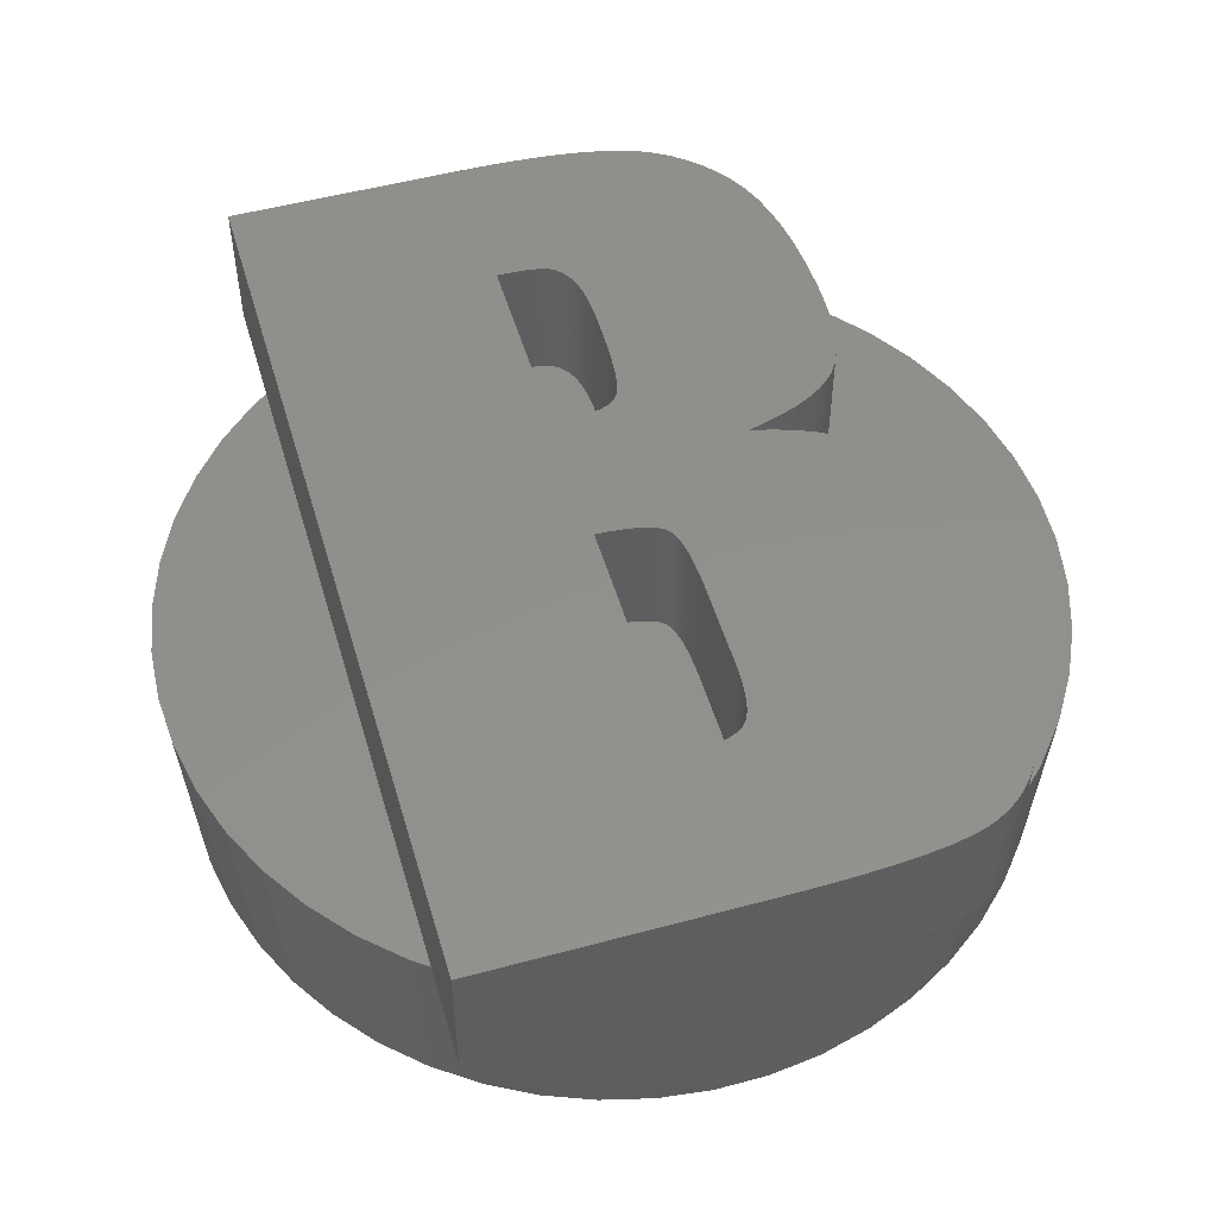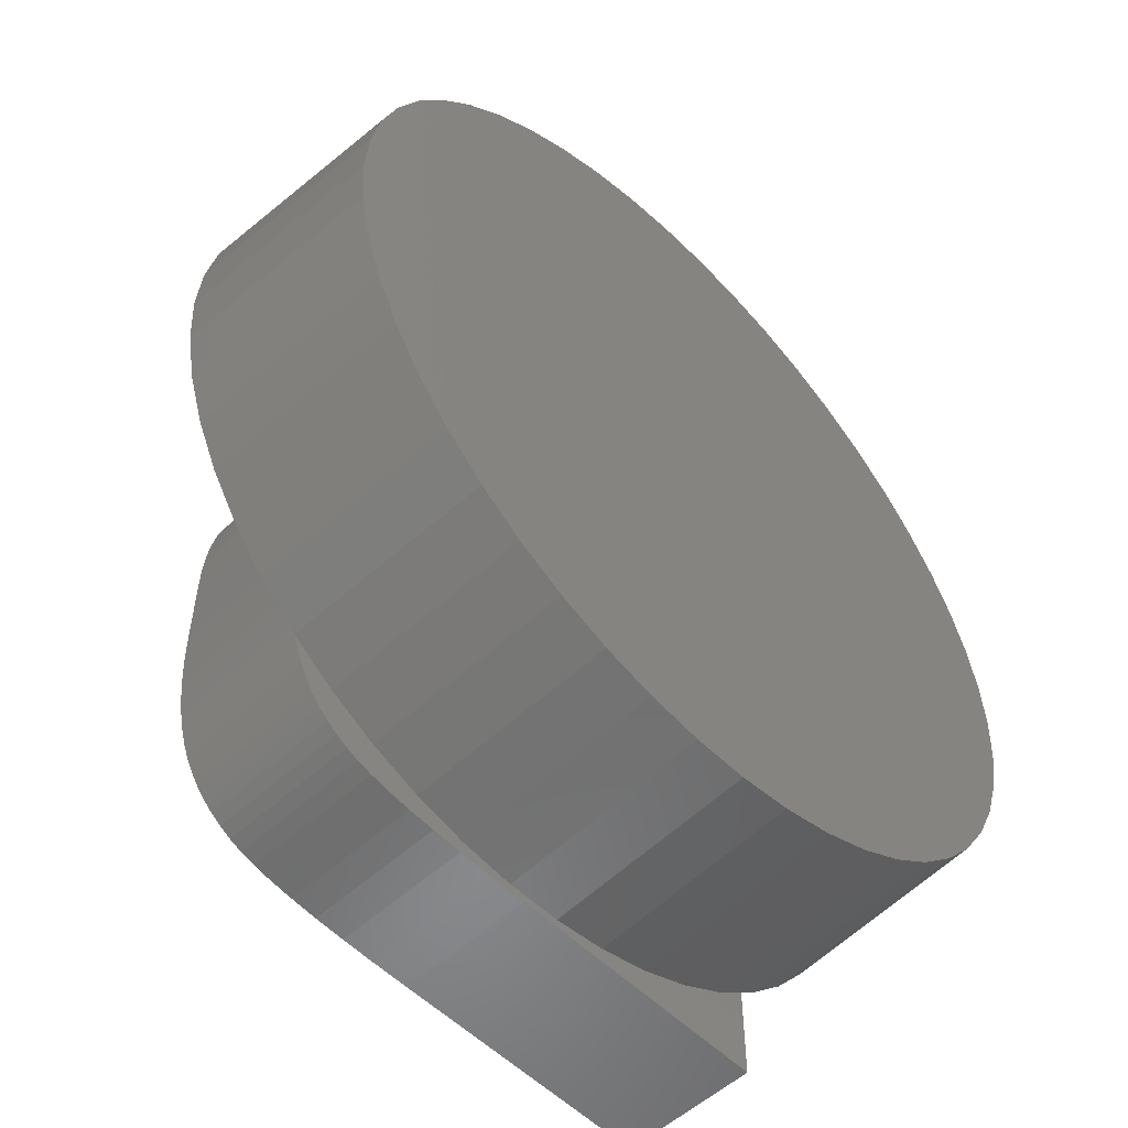
<metadata>
{"format":"stl","ext":"stl","renderer":"f3d","projection":"perspective","resolution":1024,"background":"white","views":[{"elev":51.9,"azim":-16.3,"up":"+Z"},{"elev":-54.7,"azim":133.9,"up":"+Y"}]}
</metadata>
<code>
# stl→obj: 398 verts, 792 faces
v 6.175 0 -3
v 6.126 0.7739 -3
v 6.325 0 0
v -0.3877 -6.163 -3
v 0.3971 -6.313 0
v -0.3971 -6.313 0
v 0.3877 -6.163 -3
v 6.275 -0.7927 0
v 6.126 -0.7739 -3
v -6.126 -0.7739 -3
v -6.325 0 0
v -6.175 0 -3
v 1.157 6.066 -3
v 0.3877 6.163 -3
v 0.3971 6.313 0
v 5.741 2.273 -3
v 5.543 3.047 0
v 5.881 2.328 0
v 4.611 -4.33 0
v 4.032 -4.873 0
v 4.501 -4.227 -3
v 1.955 -6.015 0
v 1.157 -6.066 -3
v 1.908 -5.873 -3
v -6.126 0.7739 -3
v -6.275 0.7927 0
v 4.501 4.227 -3
v 4.032 4.873 0
v 4.611 4.33 0
v 6.126 1.573 0
v 6.275 0.7927 0
v 5.881 -2.328 0
v 5.543 -3.047 0
v 5.741 -2.273 -3
v 4.996 -3.63 -3
v 2.693 -5.723 0
v 2.629 -5.587 -3
v -5.741 2.273 -3
v -5.881 2.328 0
v -5.543 3.047 0
v 3.389 -5.34 0
v 4.008 -4.896 0
v 3.94 -5.122 0
v 3.859 -5.32 0
v 3.764 -5.496 0
v 3.655 -5.654 0
v 3.531 -5.796 0
v 3.392 -5.922 0
v 4.01 -4.889 0
v 3.238 -6.031 0
v 3.07 -6.123 0
v 2.887 -6.199 0
v 2.667 -6.262 0
v 2.391 -6.315 0
v 2.057 -6.358 0
v 1.667 -6.392 0
v 1.185 -6.213 0
v 1.219 -6.416 0
v 0.7143 -6.43 0
v 0.1523 -6.435 0
v -1.185 -6.213 0
v -3.811 -6.435 0
v -1.955 -6.015 0
v -2.693 -5.723 0
v -3.389 -5.34 0
v -3.811 -5.034 0
v 3.853 -0.4053 0
v 3.654 1.521 0
v 3.948 -0.6238 0
v 3.802 1.896 0
v 3.89 2.385 0
v 4.086 -1.142 0
v 4.026 -0.8693 0
v 3.92 2.988 0
v 5.117 3.718 0
v 4.13 -1.442 0
v 6.126 -1.573 0
v 3.909 3.457 0
v 4.156 -1.768 0
v 4.164 -2.122 0
v 4.164 -3.343 0
v 5.117 -3.718 0
v 3.826 4.28 0
v 3.913 2.672 0
v 3.853 2.126 0
v 3.878 3.888 0
v 3.753 4.634 0
v 3.658 4.95 0
v 3.543 5.227 0
v 3.542 5.229 0
v 4.158 -3.71 0
v 4.139 -4.049 0
v 4.108 -4.36 0
v 4.065 -4.642 0
v 3.735 1.695 0
v 3.741 -0.214 0
v 3.604 -0.0433 0
v 3.558 1.377 0
v 3.44 1.251 0
v 3.437 0.1129 0
v 3.293 1.134 0
v 3.238 0.2546 0
v 3.118 1.025 0
v 3.008 0.3819 0
v 2.914 0.9253 0
v 2.746 0.4948 0
v 2.681 0.834 0
v 2.454 0.5932 0
v 2.42 0.7512 0
v 2.13 0.6772 0
v -4.611 4.33 0
v -3.811 5.034 0
v -4.032 4.873 0
v -4.611 -4.33 0
v -4.032 -4.873 0
v -5.117 3.718 0
v -5.117 -3.718 0
v -5.543 -3.047 0
v -5.881 -2.328 0
v -6.126 1.573 0
v -6.126 -1.573 0
v -6.275 -0.7927 0
v 3.389 5.34 0
v 3.407 5.466 0
v 3.254 5.675 0
v 2.693 5.723 0
v 3.088 5.863 0
v 2.909 6.03 0
v 2.716 6.176 0
v 2.511 6.301 0
v 1.955 6.015 0
v 2.292 6.405 0
v 2.061 6.487 0
v 1.806 6.554 0
v 1.185 6.213 0
v 1.52 6.611 0
v 1.201 6.657 0
v 0.8509 6.693 0
v 0.4684 6.719 0
v 0.05379 6.734 0
v -0.3971 6.313 0
v -0.3928 6.74 0
v -1.185 6.213 0
v -3.811 6.74 0
v -1.955 6.015 0
v -2.693 5.723 0
v -3.389 5.34 0
v -0.3848 -0.4946 0
v 0.7382 -1.723 0
v 0.7345 -1.495 0
v 0.7382 -2.952 0
v -0.1782 -0.5047 0
v 0.7235 -1.294 0
v -0.3848 -4.181 0
v 0.004486 -0.5212 0
v 0.7053 -1.121 0
v 0.7341 -3.168 0
v 0.1633 -0.5439 0
v 0.6797 -0.9741 0
v -0.1886 -4.17 0
v 0.2981 -0.573 0
v 0.6468 -0.8548 0
v 0.7219 -3.359 0
v 0.409 -0.6084 0
v 0.6066 -0.7628 0
v 0.496 -0.65 0
v 0.5591 -0.698 0
v -0.01375 -4.152 0
v 0.7015 -3.527 0
v 0.2716 -4.095 0
v 0.6731 -3.67 0
v 0.1396 -4.127 0
v 0.6365 -3.788 0
v 0.3821 -4.055 0
v 0.5917 -3.883 0
v 0.4712 -4.007 0
v 0.5388 -3.953 0
v -0.3848 4.485 0
v 0.7382 3.232 0
v 0.7358 3.401 0
v -0.2407 4.482 0
v 0.7289 3.555 0
v 0.7353 2.916 0
v -0.1108 4.476 0
v 0.7172 3.694 0
v -0.3848 1.556 0
v 0.701 3.818 0
v 0.7269 2.638 0
v 0.005066 4.468 0
v 0.6801 3.927 0
v -0.324 1.558 0
v 0.1068 4.458 0
v 0.6545 4.02 0
v -0.2144 1.562 0
v 0.7127 2.398 0
v -0.2672 1.56 0
v 0.6243 4.099 0
v -0.07989 1.564 0
v -0.1207 1.564 0
v 0.1944 4.445 0
v 0.5903 4.166 0
v 0.5535 4.226 0
v -0.04303 1.564 0
v 0.693 2.195 0
v 0.2679 4.43 0
v 0.5139 4.278 0
v 0.09364 1.569 0
v 0.6676 2.03 0
v 0.4715 4.323 0
v 0.4263 4.36 0
v 0.3222 1.61 0
v 0.2154 1.584 0
v 0.3273 4.412 0
v 0.3782 4.39 0
v 0.414 1.645 0
v 0.6365 1.902 0
v 0.4909 1.691 0
v 0.5998 1.812 0
v 0.5528 1.747 0
v -0.1656 1.563 0
v -0.3877 6.163 -3
v -4.996 3.63 -3
v -3.936 4.758 -3
v -4.501 4.227 -3
v 1.908 5.873 -3
v 2.629 5.587 -3
v 3.309 5.214 -3
v 4.996 3.63 -3
v 5.981 -1.536 -3
v 5.411 -2.975 -3
v 3.309 -5.214 -3
v -4.996 -3.63 -3
v -2.629 -5.587 -3
v -5.411 -2.975 -3
v -5.981 1.536 -3
v -1.157 6.066 -3
v 3.936 -4.758 -3
v 5.981 1.536 -3
v 5.411 2.975 -3
v 3.936 4.758 -3
v -1.157 -6.066 -3
v -1.908 -5.873 -3
v -1.908 5.873 -3
v -2.629 5.587 -3
v -3.309 -5.214 -3
v -3.309 5.214 -3
v -3.936 -4.758 -3
v -4.501 -4.227 -3
v -5.411 2.975 -3
v -5.741 -2.273 -3
v -5.981 -1.536 -3
v 0.7382 3.232 2
v 3.92 2.988 2
v 3.909 3.457 2
v 0.7353 2.916 2
v 3.913 2.672 2
v 0.7358 3.401 2
v 3.878 3.888 2
v 0.7172 3.694 2
v 3.826 4.28 2
v 0.7269 2.638 2
v 0.701 3.818 2
v 3.753 4.634 2
v 3.89 2.385 2
v 0.6801 3.927 2
v 3.658 4.95 2
v 3.853 2.126 2
v 0.7127 2.398 2
v 0.6545 4.02 2
v 3.543 5.227 2
v 2.914 0.9253 2
v 3.407 5.466 2
v 3.802 1.896 2
v 3.118 1.025 2
v 3.735 1.695 2
v 0.6243 4.099 2
v 3.254 5.675 2
v 3.088 5.863 2
v 3.293 1.134 2
v 2.909 6.03 2
v 0.5903 4.166 2
v 2.716 6.176 2
v 3.654 1.521 2
v 2.511 6.301 2
v 3.44 1.251 2
v 3.558 1.377 2
v 0.5535 4.226 2
v 2.292 6.405 2
v 2.061 6.487 2
v 0.7382 -2.952 2
v 4.164 -3.343 2
v 4.164 -2.122 2
v 0.7382 -1.723 2
v 4.156 -1.768 2
v 0.7341 -3.168 2
v 4.13 -1.442 2
v 0.7219 -3.359 2
v 0.7345 -1.495 2
v 4.086 -1.142 2
v 4.158 -3.71 2
v 4.026 -0.8693 2
v 0.7015 -3.527 2
v 0.7235 -1.294 2
v 3.948 -0.6238 2
v 4.139 -4.049 2
v 0.6731 -3.67 2
v 3.853 -0.4053 2
v 4.108 -4.36 2
v 3.437 0.1129 2
v 3.741 -0.214 2
v 4.065 -4.642 2
v 3.604 -0.0433 2
v 0.6365 -3.788 2
v 4.008 -4.896 2
v 3.94 -5.122 2
v 3.238 0.2546 2
v 2.667 -6.262 2
v 3.008 0.3819 2
v 3.859 -5.32 2
v 0.7053 -1.121 2
v 2.746 0.4948 2
v 2.887 -6.199 2
v 2.454 0.5932 2
v 3.764 -5.496 2
v 3.655 -5.654 2
v 0.6797 -0.9741 2
v 2.13 0.6772 2
v 3.07 -6.123 2
v 0.5139 4.278 2
v 1.806 6.554 2
v 0.4715 4.323 2
v 1.52 6.611 2
v 0.4263 4.36 2
v 1.201 6.657 2
v 0.3782 4.39 2
v 0.8509 6.693 2
v 2.681 0.834 2
v 2.42 0.7512 2
v 3.531 -5.796 2
v 2.391 -6.315 2
v 0.5917 -3.883 2
v 2.057 -6.358 2
v 0.5388 -3.953 2
v 1.667 -6.392 2
v 1.219 -6.416 2
v 0.4712 -4.007 2
v 0.3821 -4.055 2
v 0.7143 -6.43 2
v 0.2716 -4.095 2
v 0.1396 -4.127 2
v 0.1523 -6.435 2
v -0.01375 -4.152 2
v -0.1886 -4.17 2
v -0.3848 -4.181 2
v -3.811 -6.435 2
v -0.3848 -0.4946 2
v -3.811 6.74 2
v 0.693 2.195 2
v 3.238 -6.031 2
v 3.392 -5.922 2
v 0.6676 2.03 2
v 0.6365 1.902 2
v 0.5998 1.812 2
v 0.6468 -0.8548 2
v 0.5528 1.747 2
v 0.6066 -0.7628 2
v 0.5591 -0.698 2
v 0.4909 1.691 2
v 0.414 1.645 2
v 0.496 -0.65 2
v 0.409 -0.6084 2
v 0.3222 1.61 2
v 0.2981 -0.573 2
v 0.2154 1.584 2
v 0.1633 -0.5439 2
v 0.09364 1.569 2
v 0.004486 -0.5212 2
v -0.04303 1.564 2
v -0.1782 -0.5047 2
v -0.07989 1.564 2
v -0.1207 1.564 2
v -0.1656 1.563 2
v -0.2144 1.562 2
v -0.2672 1.56 2
v -0.324 1.558 2
v -0.3848 1.556 2
v 0.7289 3.555 2
v 0.2679 4.43 2
v 0.4684 6.719 2
v 0.3273 4.412 2
v 0.1944 4.445 2
v 0.1068 4.458 2
v 0.05379 6.734 2
v 0.005066 4.468 2
v -0.1108 4.476 2
v -0.2407 4.482 2
v -0.3928 6.74 2
v -0.3848 4.485 2
f 1 2 3
f 4 5 6
f 5 4 7
f 8 9 3
f 10 11 12
f 13 14 15
f 16 17 18
f 19 20 21
f 22 23 24
f 25 11 26
f 27 28 29
f 2 30 31
f 32 33 34
f 19 21 35
f 36 22 37
f 38 39 40
f 41 42 43
f 41 43 44
f 41 44 45
f 41 45 46
f 41 46 47
f 41 47 48
f 42 41 49
f 36 48 50
f 36 50 51
f 36 51 52
f 48 36 41
f 53 36 52
f 54 36 53
f 22 54 55
f 54 22 36
f 56 22 55
f 57 56 58
f 56 57 22
f 59 57 58
f 59 5 57
f 60 5 59
f 60 6 5
f 60 61 6
f 62 61 60
f 62 63 61
f 62 64 63
f 62 65 64
f 65 62 66
f 67 3 31
f 68 31 30
f 3 67 69
f 70 30 18
f 3 69 8
f 71 18 17
f 72 8 73
f 74 17 75
f 76 77 72
f 78 75 29
f 77 79 32
f 32 80 33
f 33 81 82
f 81 33 80
f 80 32 79
f 83 29 28
f 17 74 84
f 17 84 71
f 18 71 85
f 75 78 74
f 29 86 78
f 29 83 86
f 28 87 83
f 28 88 87
f 28 89 88
f 89 28 90
f 91 82 81
f 82 91 19
f 92 19 91
f 93 19 92
f 94 19 93
f 94 20 19
f 20 94 49
f 79 77 76
f 18 85 70
f 8 72 77
f 30 70 95
f 73 8 69
f 30 95 68
f 31 96 67
f 31 68 96
f 68 97 96
f 98 97 68
f 99 97 98
f 99 100 97
f 101 100 99
f 101 102 100
f 103 102 101
f 103 104 102
f 105 104 103
f 105 106 104
f 107 106 105
f 107 108 106
f 109 108 107
f 108 109 110
f 111 112 113
f 112 111 66
f 114 66 111
f 66 114 115
f 116 114 111
f 116 117 114
f 40 117 116
f 40 118 117
f 39 118 40
f 39 119 118
f 120 119 39
f 120 121 119
f 26 121 120
f 26 122 121
f 122 26 11
f 123 124 90
f 123 125 124
f 126 125 123
f 125 126 127
f 127 126 128
f 128 126 129
f 126 130 129
f 131 130 126
f 130 131 132
f 132 131 133
f 131 134 133
f 135 134 131
f 134 135 136
f 136 135 137
f 135 138 137
f 15 138 135
f 138 15 139
f 15 140 139
f 141 140 15
f 140 141 142
f 143 142 141
f 144 143 145
f 144 145 146
f 143 144 142
f 147 144 146
f 144 147 112
f 148 149 150
f 149 148 151
f 152 150 153
f 154 151 148
f 155 153 156
f 151 154 157
f 158 156 159
f 160 157 154
f 161 159 162
f 157 160 163
f 164 162 165
f 150 152 148
f 166 165 167
f 153 155 152
f 165 166 164
f 168 163 160
f 162 164 161
f 156 158 155
f 159 161 158
f 163 168 169
f 170 171 172
f 173 174 175
f 175 176 177
f 176 175 174
f 174 173 170
f 171 170 173
f 172 169 168
f 169 172 171
f 178 179 180
f 181 180 182
f 179 178 183
f 184 182 185
f 186 183 178
f 184 185 187
f 183 186 188
f 189 187 190
f 191 188 186
f 192 190 193
f 194 195 196
f 192 193 197
f 198 195 199
f 200 197 201
f 200 201 202
f 203 204 198
f 205 202 206
f 204 207 208
f 205 206 209
f 205 209 210
f 211 208 212
f 213 210 214
f 210 213 205
f 215 216 211
f 202 205 200
f 217 216 215
f 197 200 192
f 190 192 189
f 218 217 219
f 187 189 184
f 216 217 218
f 208 211 216
f 182 184 181
f 212 208 207
f 207 204 203
f 195 198 204
f 180 181 178
f 199 195 220
f 220 195 194
f 196 188 191
f 188 196 195
f 14 141 15
f 141 14 221
f 222 40 116
f 223 224 113
f 225 13 131
f 226 131 126
f 227 90 28
f 90 227 123
f 228 29 75
f 3 2 31
f 8 77 9
f 77 229 9
f 77 34 229
f 32 34 77
f 33 35 230
f 231 49 41
f 49 231 20
f 41 37 231
f 114 117 232
f 64 65 233
f 232 118 234
f 25 26 120
f 235 25 120
f 236 145 143
f 235 120 38
f 38 120 39
f 131 13 135
f 13 15 135
f 123 226 126
f 226 225 131
f 30 16 18
f 17 228 75
f 3 9 1
f 82 19 35
f 82 35 33
f 33 230 34
f 22 24 37
f 57 5 23
f 57 23 22
f 5 7 23
f 36 37 41
f 20 231 237
f 9 2 1
f 229 2 9
f 229 238 2
f 34 238 229
f 34 16 238
f 230 16 34
f 230 239 16
f 35 239 230
f 35 228 239
f 21 228 35
f 21 27 228
f 237 27 21
f 237 240 27
f 231 240 237
f 231 227 240
f 37 227 231
f 37 226 227
f 24 226 37
f 24 225 226
f 23 225 24
f 23 13 225
f 7 13 23
f 7 14 13
f 4 14 7
f 4 221 14
f 241 221 4
f 241 236 221
f 242 236 241
f 242 243 236
f 233 243 242
f 233 244 243
f 245 244 233
f 245 246 244
f 247 246 245
f 247 223 246
f 248 223 247
f 248 224 223
f 232 224 248
f 232 222 224
f 234 222 232
f 234 249 222
f 250 249 234
f 250 38 249
f 251 38 250
f 251 235 38
f 10 235 251
f 10 25 235
f 25 10 12
f 245 66 115
f 66 245 65
f 63 64 233
f 115 114 248
f 114 232 248
f 118 119 250
f 119 121 250
f 250 121 251
f 221 236 141
f 244 147 146
f 12 11 25
f 222 116 111
f 224 222 111
f 224 111 113
f 249 38 40
f 249 40 222
f 27 240 28
f 227 226 123
f 228 27 29
f 238 16 30
f 2 238 30
f 20 237 21
f 121 122 10
f 122 11 10
f 115 248 247
f 245 115 247
f 233 65 245
f 117 118 232
f 118 250 234
f 236 143 141
f 243 244 145
f 244 146 145
f 246 112 147
f 112 246 113
f 246 147 244
f 240 227 28
f 239 228 17
f 16 239 17
f 121 10 251
f 6 241 4
f 243 145 236
f 223 113 246
f 61 63 241
f 6 61 241
f 241 63 242
f 63 233 242
f 252 253 254
f 253 255 256
f 257 254 258
f 253 252 255
f 259 258 260
f 261 256 255
f 262 260 263
f 256 261 264
f 265 263 266
f 264 261 267
f 268 267 261
f 269 266 270
f 271 267 268
f 269 270 272
f 273 274 275
f 276 272 277
f 254 257 252
f 276 277 278
f 279 275 274
f 276 278 280
f 281 280 282
f 275 279 283
f 281 282 284
f 283 285 286
f 287 284 288
f 285 283 279
f 287 288 289
f 290 291 292
f 293 292 294
f 295 291 290
f 293 294 296
f 297 291 295
f 298 296 299
f 291 297 300
f 298 299 301
f 302 300 297
f 303 301 304
f 300 302 305
f 306 305 302
f 303 304 307
f 305 306 308
f 309 307 310
f 308 306 311
f 309 310 312
f 313 311 306
f 307 309 303
f 311 313 314
f 314 313 315
f 303 309 316
f 317 315 313
f 303 316 318
f 315 317 319
f 320 318 321
f 322 319 317
f 320 321 323
f 324 322 325
f 326 323 327
f 328 325 322
f 273 271 274
f 329 289 330
f 301 303 298
f 331 330 332
f 296 298 293
f 333 332 334
f 335 334 336
f 271 268 337
f 337 268 338
f 325 328 339
f 319 322 324
f 317 313 340
f 341 340 313
f 340 341 342
f 343 342 341
f 342 343 344
f 344 343 345
f 346 345 343
f 347 345 346
f 345 347 348
f 349 348 347
f 350 348 349
f 348 350 351
f 352 351 350
f 353 351 352
f 354 351 353
f 355 356 357
f 356 355 354
f 354 355 351
f 358 338 268
f 339 328 359
f 339 359 360
f 292 293 290
f 338 358 327
f 318 320 303
f 361 327 358
f 362 327 361
f 323 326 320
f 363 327 362
f 327 364 326
f 365 327 363
f 327 366 364
f 327 367 366
f 368 327 365
f 369 327 368
f 327 370 367
f 371 327 369
f 327 371 370
f 372 371 369
f 372 373 371
f 374 373 372
f 374 375 373
f 376 375 374
f 376 377 375
f 378 377 376
f 379 378 380
f 379 380 381
f 379 381 382
f 378 379 377
f 383 379 382
f 384 379 383
f 356 384 385
f 356 385 386
f 384 356 379
f 267 271 273
f 258 387 257
f 258 259 387
f 260 262 259
f 263 265 262
f 266 269 265
f 272 276 269
f 280 281 276
f 284 287 281
f 289 329 287
f 330 331 329
f 388 336 389
f 332 333 331
f 334 335 333
f 336 390 335
f 336 388 390
f 389 391 388
f 389 392 391
f 393 392 389
f 393 394 392
f 393 395 394
f 393 396 395
f 397 396 393
f 357 386 398
f 386 357 356
f 357 398 397
f 396 397 398
f 59 345 348
f 345 59 58
f 58 344 345
f 344 58 56
f 56 342 344
f 342 56 55
f 55 340 342
f 340 55 54
f 54 317 340
f 317 54 53
f 53 322 317
f 322 53 52
f 52 328 322
f 328 52 51
f 51 359 328
f 359 51 50
f 50 360 359
f 360 50 48
f 48 339 360
f 339 48 47
f 339 46 325
f 46 339 47
f 325 45 324
f 45 325 46
f 324 44 319
f 44 324 45
f 319 43 315
f 43 319 44
f 315 42 314
f 42 315 43
f 311 49 94
f 314 49 311
f 49 314 42
f 311 93 308
f 93 311 94
f 308 92 305
f 92 308 93
f 305 91 300
f 91 305 92
f 300 81 291
f 81 300 91
f 291 80 292
f 80 291 81
f 292 79 294
f 79 292 80
f 294 76 296
f 76 294 79
f 296 72 299
f 72 296 76
f 299 73 301
f 73 299 72
f 301 69 304
f 69 301 73
f 304 67 307
f 67 304 69
f 307 96 310
f 96 307 67
f 310 97 312
f 97 310 96
f 97 309 312
f 309 97 100
f 100 316 309
f 316 100 102
f 102 318 316
f 318 102 104
f 104 321 318
f 321 104 106
f 106 323 321
f 323 106 108
f 108 327 323
f 327 108 110
f 110 338 327
f 338 110 109
f 109 337 338
f 337 109 107
f 107 271 337
f 271 107 105
f 105 274 271
f 274 105 103
f 103 279 274
f 279 103 101
f 101 285 279
f 285 101 99
f 285 98 286
f 98 285 99
f 286 68 283
f 68 286 98
f 283 95 275
f 95 283 68
f 275 70 273
f 70 275 95
f 273 85 267
f 85 273 70
f 267 71 264
f 71 267 85
f 264 84 256
f 84 264 71
f 256 74 253
f 74 256 84
f 253 78 254
f 78 253 74
f 254 86 258
f 86 254 78
f 258 83 260
f 83 258 86
f 260 87 263
f 87 260 83
f 263 88 266
f 88 263 87
f 266 89 270
f 89 266 88
f 272 90 124
f 270 90 272
f 90 270 89
f 272 125 277
f 125 272 124
f 277 127 278
f 127 277 125
f 127 280 278
f 280 127 128
f 128 282 280
f 282 128 129
f 129 284 282
f 284 129 130
f 130 288 284
f 288 130 132
f 132 289 288
f 289 132 133
f 133 330 289
f 330 133 134
f 134 332 330
f 332 134 136
f 136 334 332
f 334 136 137
f 137 336 334
f 336 137 138
f 138 389 336
f 389 138 139
f 139 393 389
f 393 139 140
f 140 397 393
f 397 140 142
f 142 357 397
f 357 142 144
f 112 357 144
f 355 112 66
f 355 66 62
f 112 355 357
f 62 351 355
f 351 62 60
f 60 348 351
f 348 60 59
f 178 396 398
f 396 178 181
f 181 395 396
f 395 181 184
f 184 394 395
f 394 184 189
f 189 392 394
f 392 189 192
f 192 391 392
f 391 192 200
f 200 388 391
f 388 200 205
f 205 390 388
f 390 205 213
f 213 335 390
f 335 213 214
f 214 333 335
f 333 214 210
f 210 331 333
f 331 210 209
f 206 331 209
f 331 206 329
f 202 329 206
f 329 202 287
f 201 287 202
f 287 201 281
f 197 281 201
f 281 197 276
f 193 276 197
f 276 193 269
f 190 269 193
f 269 190 265
f 187 265 190
f 265 187 262
f 185 262 187
f 262 185 259
f 182 259 185
f 259 182 387
f 180 387 182
f 387 180 257
f 179 257 180
f 257 179 252
f 183 252 179
f 252 183 255
f 188 255 183
f 255 188 261
f 195 261 188
f 261 195 268
f 204 268 195
f 268 204 358
f 208 358 204
f 358 208 361
f 216 361 208
f 361 216 362
f 218 362 216
f 362 218 363
f 219 363 218
f 363 219 365
f 219 368 365
f 368 219 217
f 217 369 368
f 369 217 215
f 215 372 369
f 372 215 211
f 211 374 372
f 374 211 212
f 212 376 374
f 376 212 207
f 207 378 376
f 378 207 203
f 203 380 378
f 380 203 198
f 198 381 380
f 381 198 199
f 199 382 381
f 382 199 220
f 220 383 382
f 383 220 194
f 194 384 383
f 384 194 196
f 196 385 384
f 385 196 191
f 191 386 385
f 386 191 186
f 386 178 398
f 178 386 186
f 148 379 356
f 379 148 152
f 152 377 379
f 377 152 155
f 155 375 377
f 375 155 158
f 158 373 375
f 373 158 161
f 161 371 373
f 371 161 164
f 164 370 371
f 370 164 166
f 166 367 370
f 367 166 167
f 165 367 167
f 367 165 366
f 162 366 165
f 366 162 364
f 159 364 162
f 364 159 326
f 156 326 159
f 326 156 320
f 153 320 156
f 320 153 303
f 150 303 153
f 303 150 298
f 149 298 150
f 298 149 293
f 151 293 149
f 293 151 290
f 157 290 151
f 290 157 295
f 163 295 157
f 295 163 297
f 169 297 163
f 297 169 302
f 171 302 169
f 302 171 306
f 173 306 171
f 306 173 313
f 175 313 173
f 313 175 341
f 177 341 175
f 341 177 343
f 177 346 343
f 346 177 176
f 176 347 346
f 347 176 174
f 174 349 347
f 349 174 170
f 170 350 349
f 350 170 172
f 172 352 350
f 352 172 168
f 168 353 352
f 353 168 160
f 160 354 353
f 354 160 154
f 354 148 356
f 148 354 154

</code>
